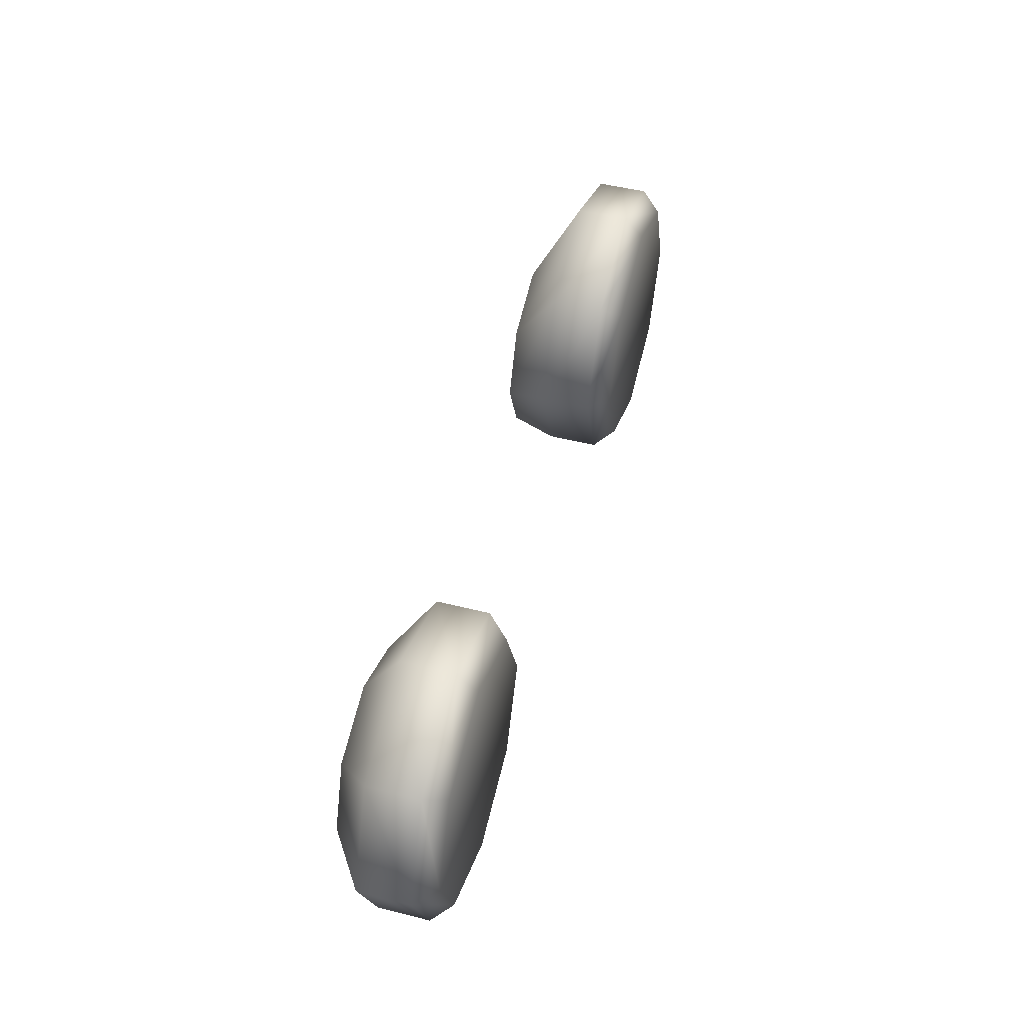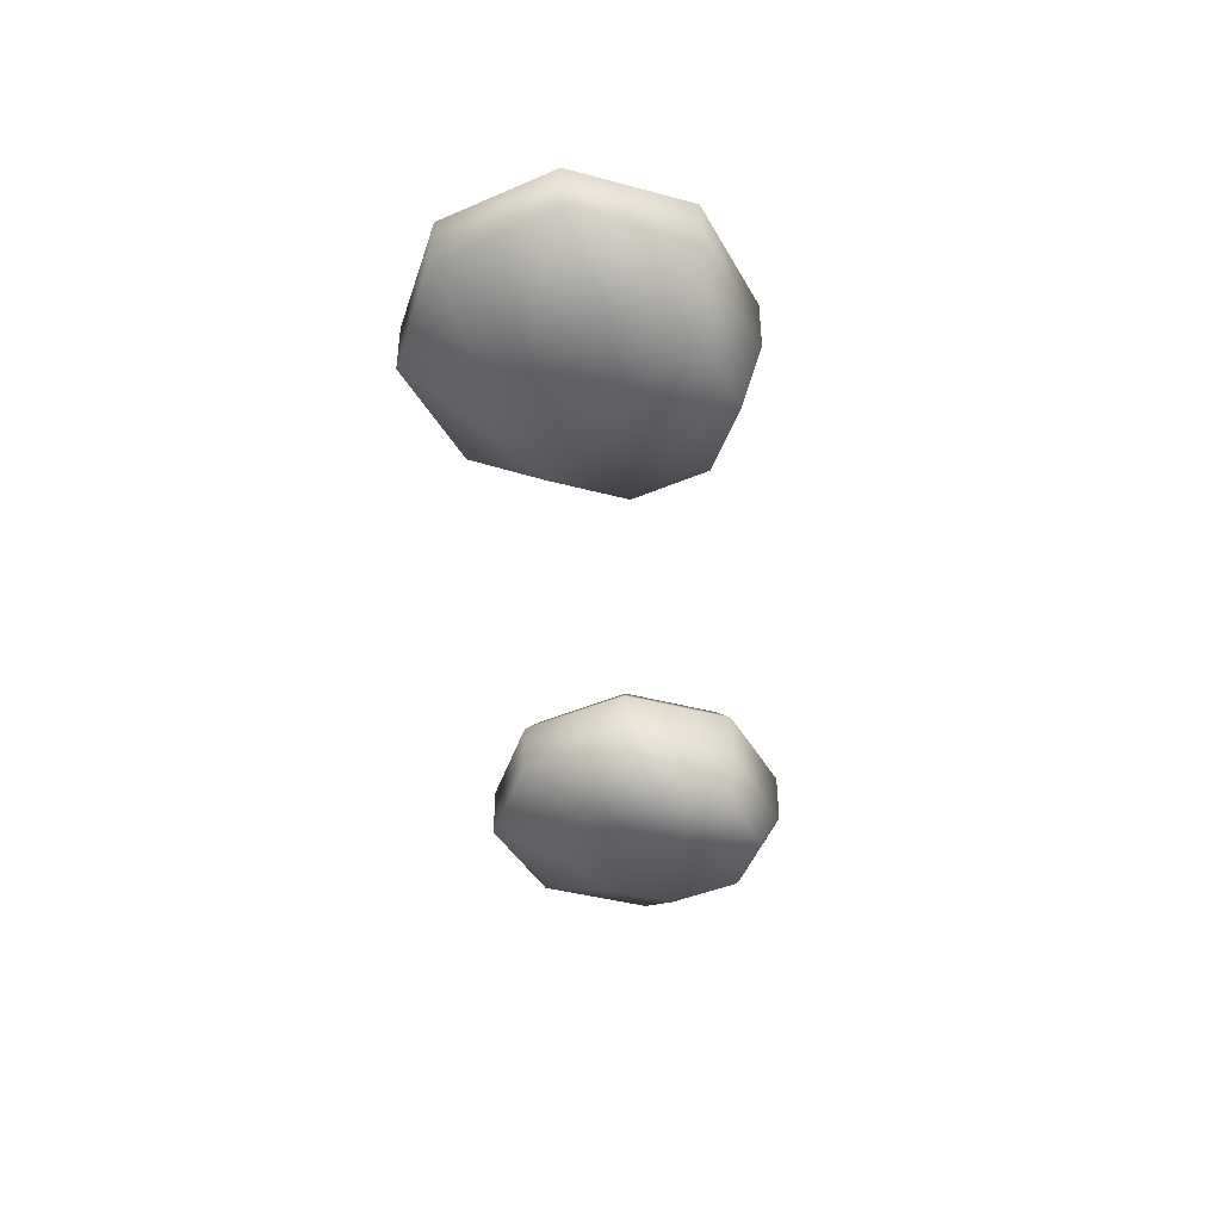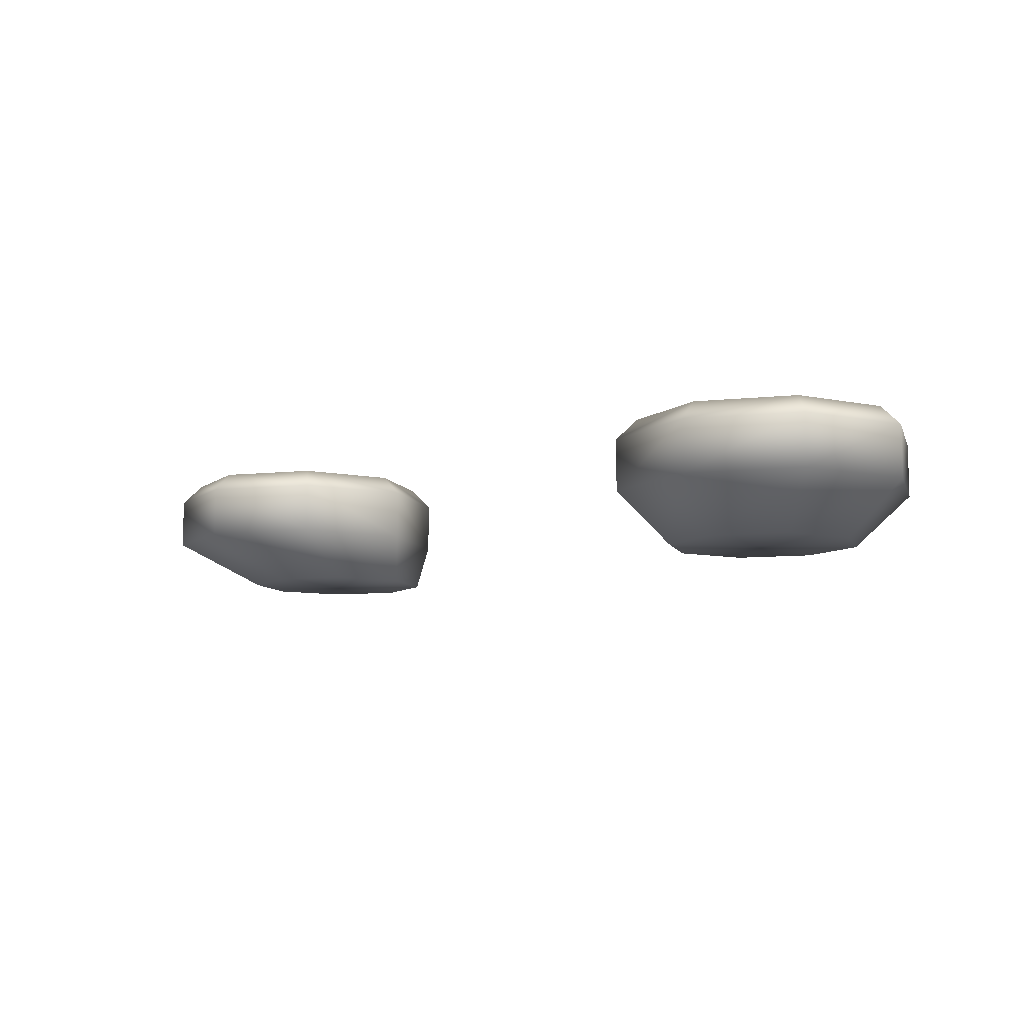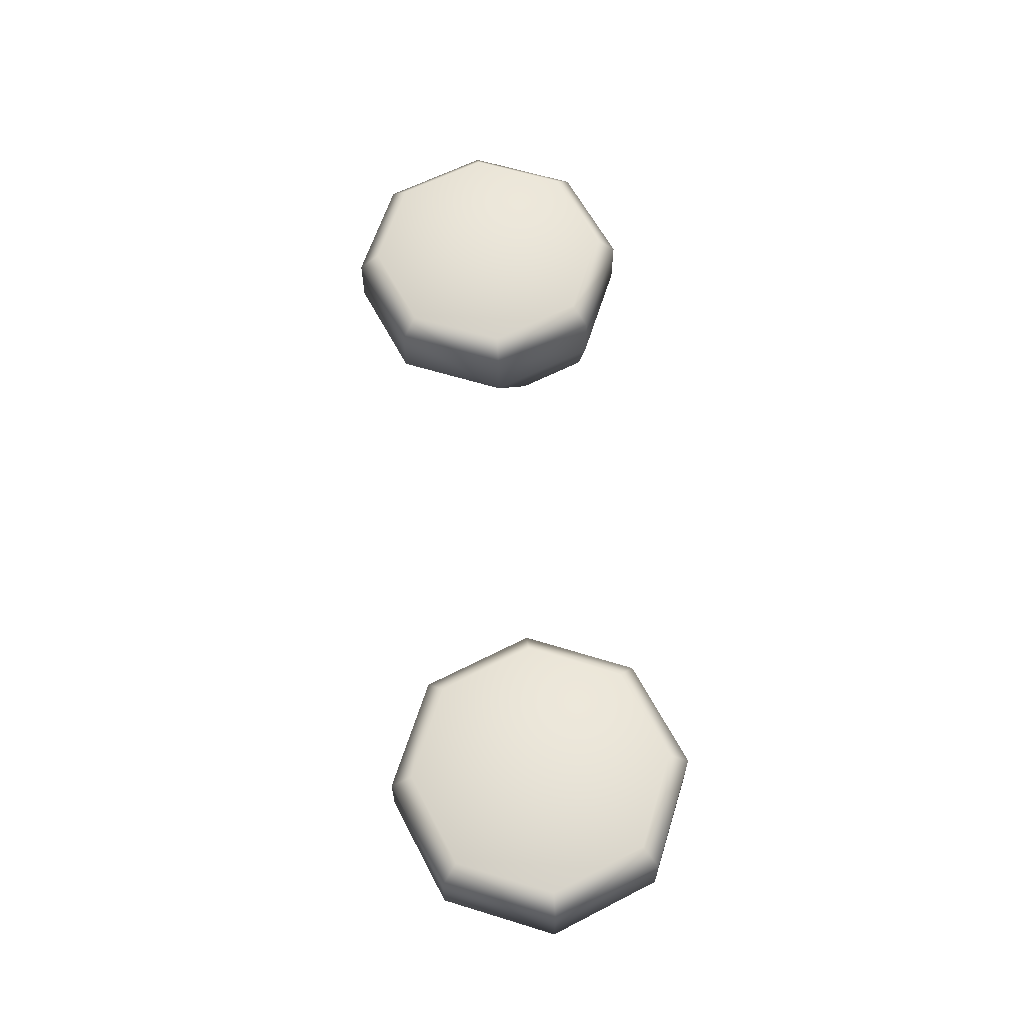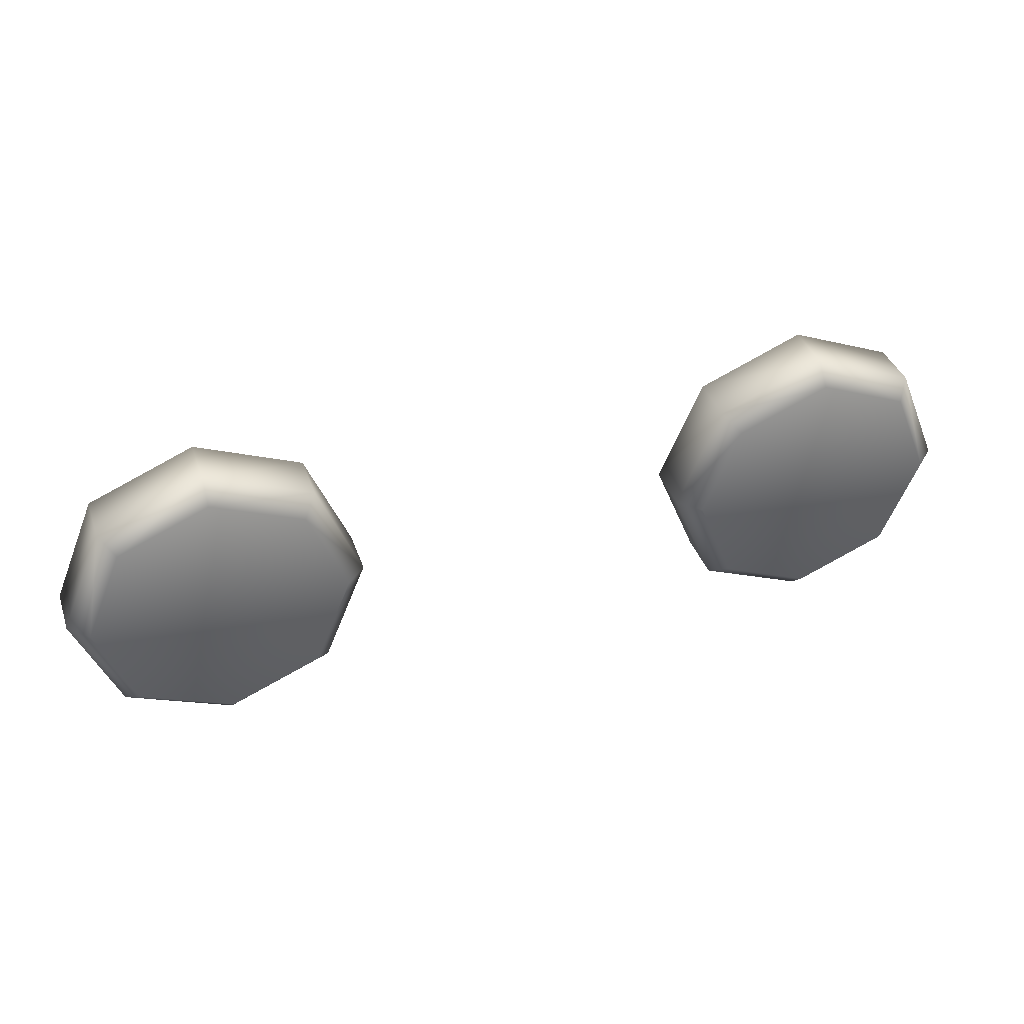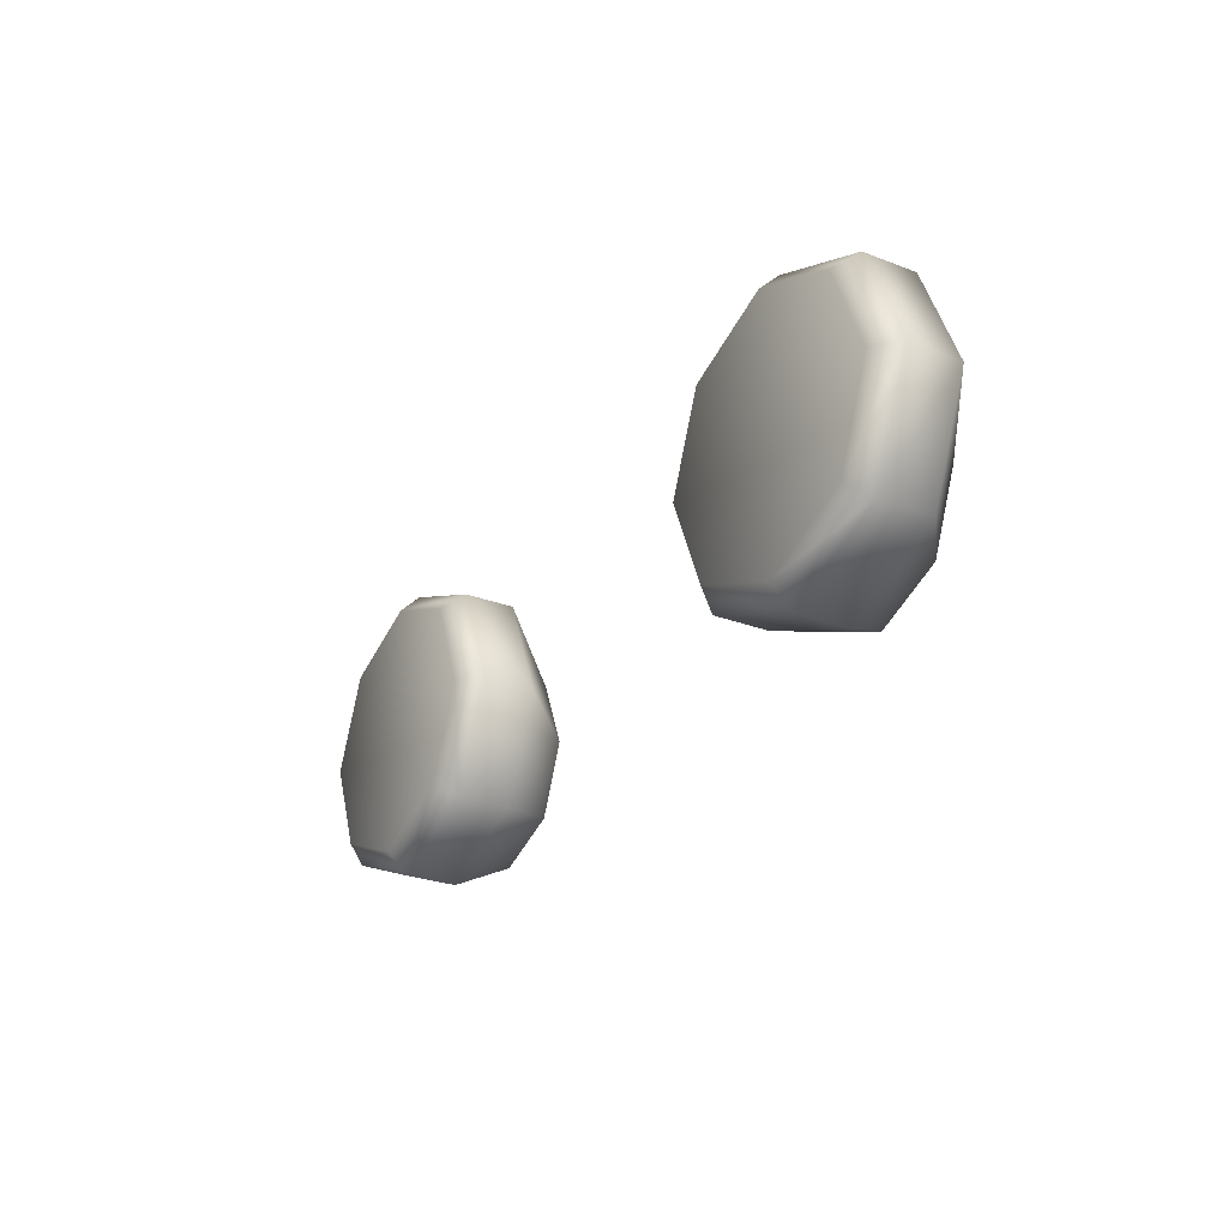
<metadata>
{"format":"obj","ext":"obj","renderer":"f3d","projection":"perspective","resolution":1024,"background":"white","views":[{"elev":48.8,"azim":-74.3,"up":"+Y"},{"elev":-42.2,"azim":-85.3,"up":"+Z"},{"elev":-8.8,"azim":-141.6,"up":"+Z"},{"elev":61.4,"azim":-95.1,"up":"+Z"},{"elev":38.1,"azim":-18.2,"up":"+Y"},{"elev":-27.0,"azim":59.3,"up":"+Y"}]}
</metadata>
<code>
g default
v -1.409 12.08 -0.1727
v -2.117 12.37 -0.1727
v -2.824 12.08 -0.1727
v -3.117 11.37 -0.1727
v -2.824 10.66 -0.1727
v -2.117 10.37 -0.1727
v -1.409 10.66 -0.1727
v -1.117 11.37 -0.1727
v -1.409 12.08 0.1727
v -2.117 12.37 0.1727
v -2.824 12.08 0.1727
v -3.117 11.37 0.1727
v -2.824 10.66 0.1727
v -2.117 10.37 0.1727
v -1.409 10.66 0.1727
v -1.117 11.37 0.1727
v -1.509 11.6 -0.4861
v -1.968 11.79 -0.4861
v -1.968 11.15 -0.4861
v -2.427 11.6 -0.4861
v -2.617 11.15 -0.4861
v -2.427 10.69 -0.4861
v -1.968 10.5 -0.4861
v -1.509 10.69 -0.4861
v -1.319 11.15 -0.4861
v -1.507 11.98 0.3084
v -2.117 12.23 0.3084
v -2.117 11.37 0.3084
v -2.726 11.98 0.3084
v -2.978 11.37 0.3084
v -2.726 10.76 0.3084
v -2.117 10.51 0.3084
v -1.507 10.76 0.3084
v -1.255 11.37 0.3084
v 1.474 12.08 -0.1727
v 2.181 12.37 -0.1727
v 2.888 12.08 -0.1727
v 3.181 11.37 -0.1727
v 2.888 10.66 -0.1727
v 2.181 10.37 -0.1727
v 1.474 10.66 -0.1727
v 1.181 11.37 -0.1727
v 1.474 12.08 0.1727
v 2.181 12.37 0.1727
v 2.888 12.08 0.1727
v 3.181 11.37 0.1727
v 2.888 10.66 0.1727
v 2.181 10.37 0.1727
v 1.474 10.66 0.1727
v 1.181 11.37 0.1727
v 1.574 11.6 -0.4861
v 2.033 11.79 -0.4861
v 2.033 11.15 -0.4861
v 2.492 11.6 -0.4861
v 2.682 11.15 -0.4861
v 2.492 10.69 -0.4861
v 2.033 10.5 -0.4861
v 1.574 10.69 -0.4861
v 1.383 11.15 -0.4861
v 1.572 11.98 0.3084
v 2.181 12.23 0.3084
v 2.181 11.37 0.3084
v 2.79 11.98 0.3084
v 3.043 11.37 0.3084
v 2.79 10.76 0.3084
v 2.181 10.51 0.3084
v 1.572 10.76 0.3084
v 1.32 11.37 0.3084
g pCylinder2
f 1 2 10 9
f 2 3 11 10
f 3 4 12 11
f 4 5 13 12
f 5 6 14 13
f 6 7 15 14
f 7 8 16 15
f 8 1 9 16
f 18 17 19
f 20 18 19
f 21 20 19
f 22 21 19
f 23 22 19
f 24 23 19
f 25 24 19
f 17 25 19
f 26 27 28
f 27 29 28
f 29 30 28
f 30 31 28
f 31 32 28
f 32 33 28
f 33 34 28
f 34 26 28
f 2 1 17 18
f 3 2 18 20
f 4 3 20 21
f 5 4 21 22
f 6 5 22 23
f 7 6 23 24
f 8 7 24 25
f 1 8 25 17
f 9 10 27 26
f 10 11 29 27
f 11 12 30 29
f 12 13 31 30
f 13 14 32 31
f 14 15 33 32
f 15 16 34 33
f 16 9 26 34
f 35 43 44 36
f 36 44 45 37
f 37 45 46 38
f 38 46 47 39
f 39 47 48 40
f 40 48 49 41
f 41 49 50 42
f 42 50 43 35
f 52 53 51
f 54 53 52
f 55 53 54
f 56 53 55
f 57 53 56
f 58 53 57
f 59 53 58
f 51 53 59
f 60 62 61
f 61 62 63
f 63 62 64
f 64 62 65
f 65 62 66
f 66 62 67
f 67 62 68
f 68 62 60
f 36 52 51 35
f 37 54 52 36
f 38 55 54 37
f 39 56 55 38
f 40 57 56 39
f 41 58 57 40
f 42 59 58 41
f 35 51 59 42
f 43 60 61 44
f 44 61 63 45
f 45 63 64 46
f 46 64 65 47
f 47 65 66 48
f 48 66 67 49
f 49 67 68 50
f 50 68 60 43

</code>
